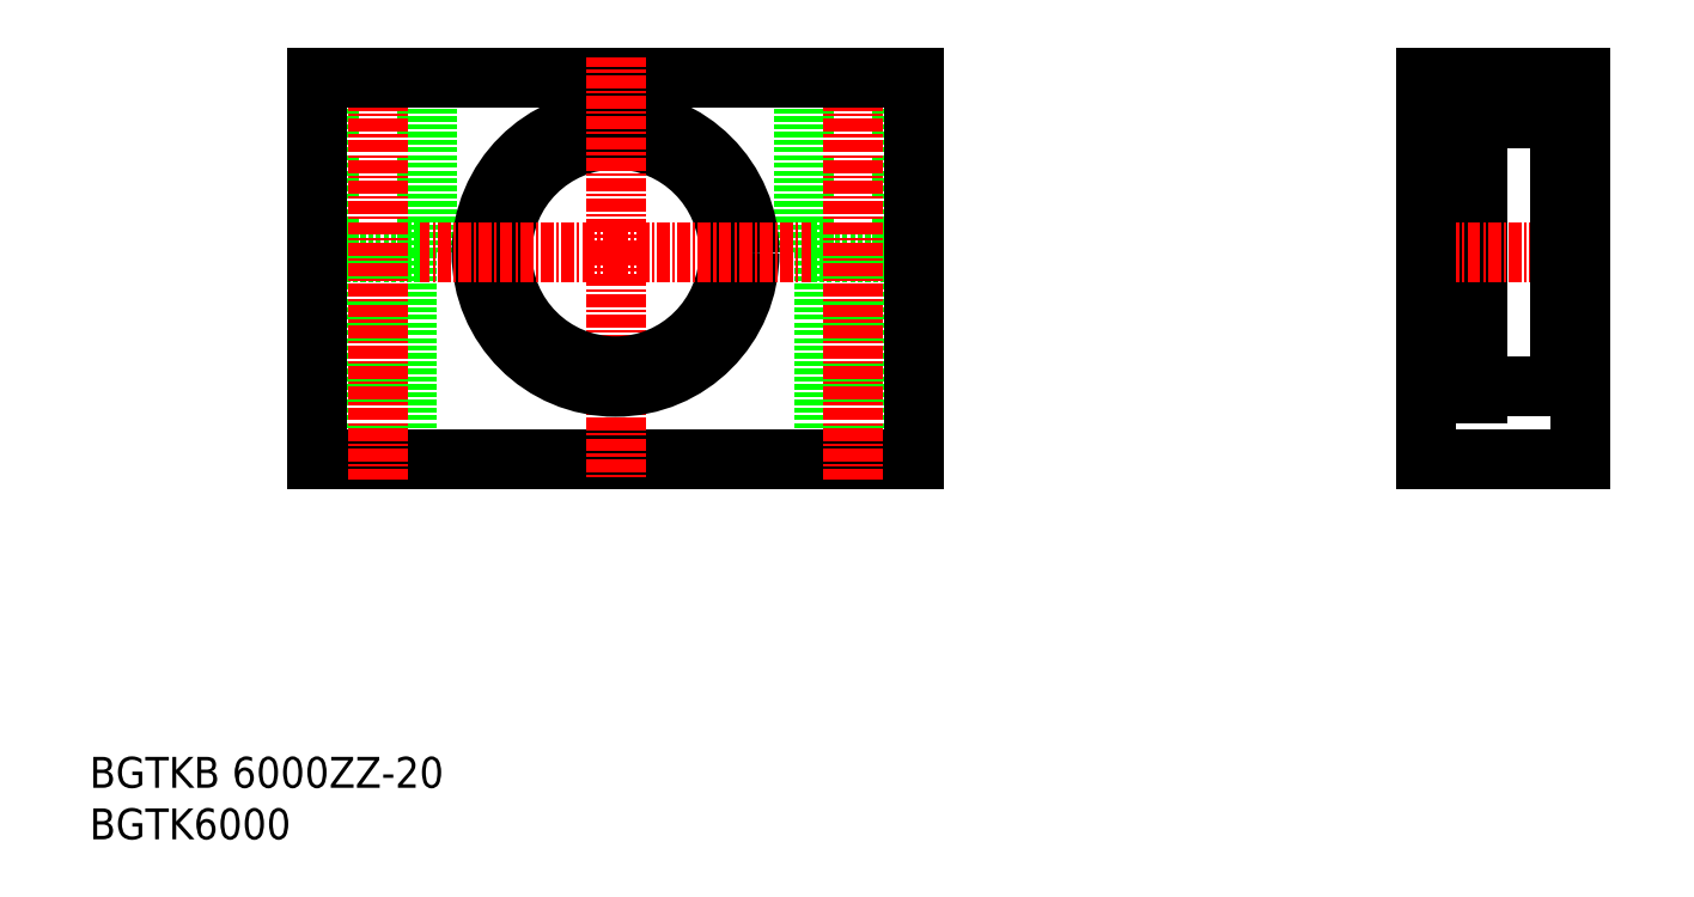
<metadata>
{"format":"dxf","ext":"dxf","renderer":"ezdxf+matplotlib","layout":"modelspace","background":"white","min_lineweight":24,"dpi":150}
</metadata>
<code>
0
SECTION
2
ENTITIES
0
TEXT
8
0
10
44.78
20
37.3
30
0
40
3
1
BGTK6000
11
44.78
21
38.8
31
0
73
     2
0
TEXT
8
0
10
44.78
20
42.3
30
0
40
3
1
BGTKB 6000ZZ-20
11
44.78
21
43.8
31
0
73
     2
0
LINE
8
0
10
70.05
20
94.2
30
0
11
70.05
21
74.2
31
0
0
LINE
8
0
10
75.55
20
94.2
30
0
11
75.55
21
74.2
31
0
0
LINE
8
0
10
68.05
20
94.2
30
0
11
77.55
21
94.2
31
0
0
LINE
8
0
10
77.55
20
111.2
30
0
11
77.55
21
94.2
31
0
0
LINE
8
0
10
68.05
20
111.2
30
0
11
68.05
21
94.2
31
0
0
LINE
8
0
10
114
20
111.2
30
0
11
114
21
94.2
31
0
0
LINE
8
0
10
123.5
20
111.2
30
0
11
123.5
21
94.2
31
0
0
LINE
8
0
10
114
20
94.2
30
0
11
123.5
21
94.2
31
0
0
LINE
8
0
10
121.5
20
94.2
30
0
11
121.5
21
74.2
31
0
0
LINE
8
0
10
116
20
94.2
30
0
11
116
21
74.2
31
0
0
LINE
8
0
10
174.4
20
81.2
30
0
11
178.1
21
81.2
31
0
0
LINE
8
0
10
179.4
20
81.2
30
0
11
187.4
21
81.2
31
0
0
LINE
8
0
10
178.1
20
107.8
30
0
11
179.4
21
107.8
31
0
0
LINE
8
0
10
179.4
20
107.8
30
0
11
179.4
21
80.6
31
0
0
LINE
8
0
10
178.1
20
107.8
30
0
11
178.1
21
80.6
31
0
0
LINE
8
0
10
178.1
20
80.6
30
0
11
179.4
21
80.6
31
0
0
LINE
8
0
10
187.4
20
105.2
30
0
11
189.4
21
105.2
31
0
0
LINE
8
0
10
187.4
20
83.2
30
0
11
189.4
21
83.2
31
0
0
LINE
8
CENTER
10
172.4
20
94.2
30
0
11
191.4
21
94.2
31
0
0
LINE
8
0
10
174.4
20
111.2
30
0
11
189.4
21
111.2
31
0
0
LINE
8
0
10
66.8
20
74.2
30
0
11
124.8
21
74.2
31
0
0
LINE
8
0
10
174.4
20
74.2
30
0
11
174.4
21
111.2
31
0
0
LINE
8
0
10
189.4
20
111.2
30
0
11
189.4
21
74.2
31
0
0
LINE
8
0
10
189.4
20
74.2
30
0
11
174.4
21
74.2
31
0
0
LINE
8
CENTER
10
95.8
20
94.2
30
0
11
95.8
21
72.2
31
0
0
LINE
8
CENTER
10
72.8
20
113.2
30
0
11
72.8
21
72.2
31
0
0
LINE
8
CENTER
10
118.8
20
113.2
30
0
11
118.8
21
72.2
31
0
0
LINE
8
0
10
66.8
20
74.2
30
0
11
66.8
21
111.2
31
0
0
LINE
8
0
10
124.8
20
74.2
30
0
11
124.8
21
111.2
31
0
0
LINE
8
0
10
66.8
20
111.2
30
0
11
124.8
21
111.2
31
0
0
CIRCLE
8
0
10
95.8
20
94.2
30
0
40
13
0
CIRCLE
8
0
10
95.8
20
94.2
30
0
40
11
0
LINE
8
CENTER
10
95.8
20
94.2
30
0
11
95.8
21
113.2
31
0
0
LINE
8
CENTER
10
95.8
20
94.2
30
0
11
76.8
21
94.2
31
0
0
LINE
8
CENTER
10
95.8
20
94.2
30
0
11
114.8
21
94.2
31
0
0
LINE
8
0
10
174.4
20
107.2
30
0
11
178.1
21
107.2
31
0
0
LINE
8
0
10
179.4
20
107.2
30
0
11
187.4
21
107.2
31
0
0
LINE
8
0
10
187.4
20
107.2
30
0
11
187.4
21
81.2
31
0
0
ENDSEC
0
EOF

</code>
